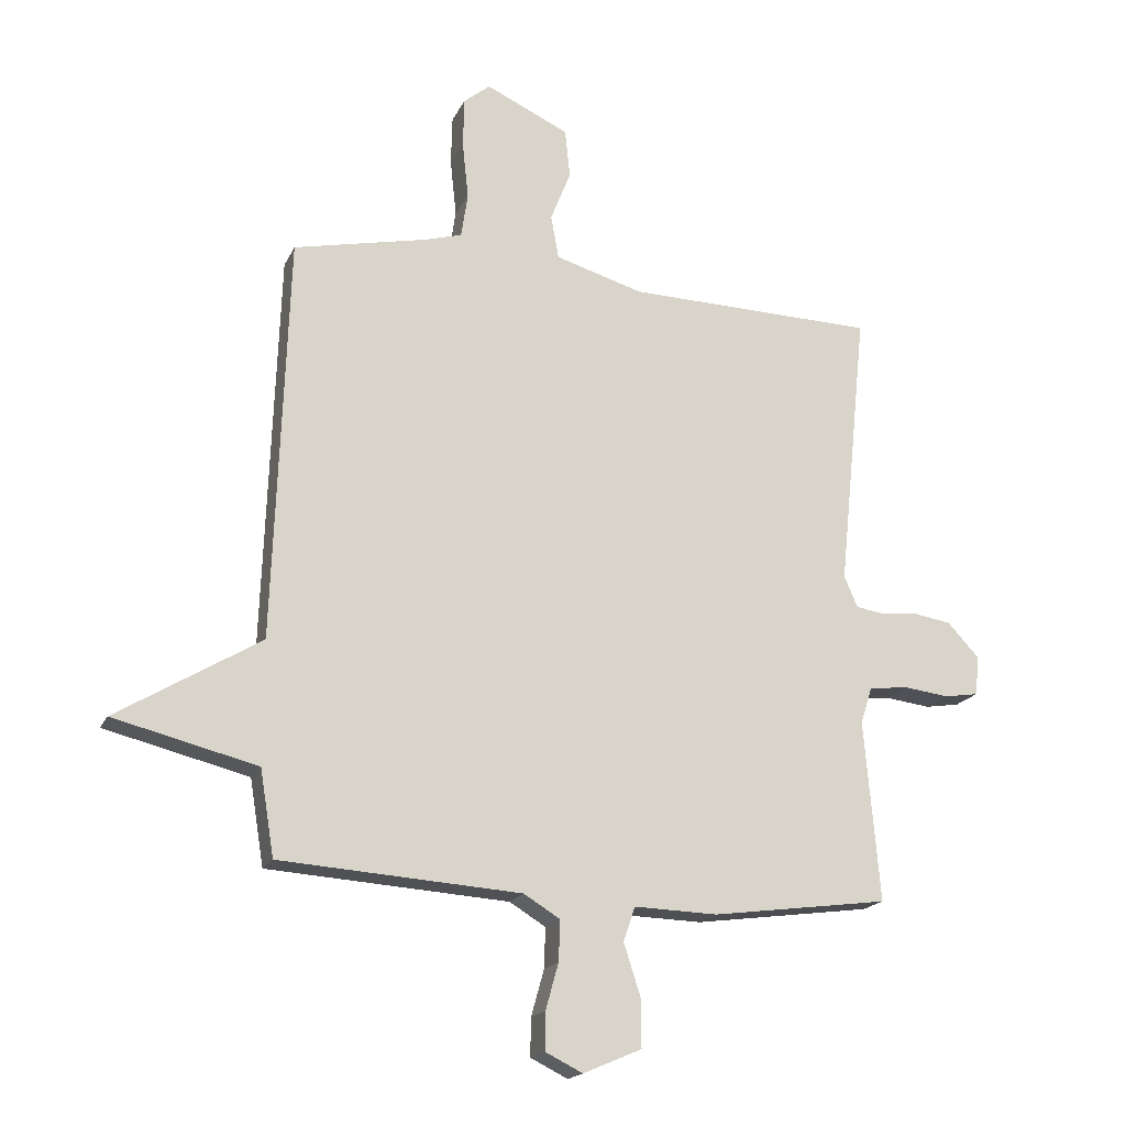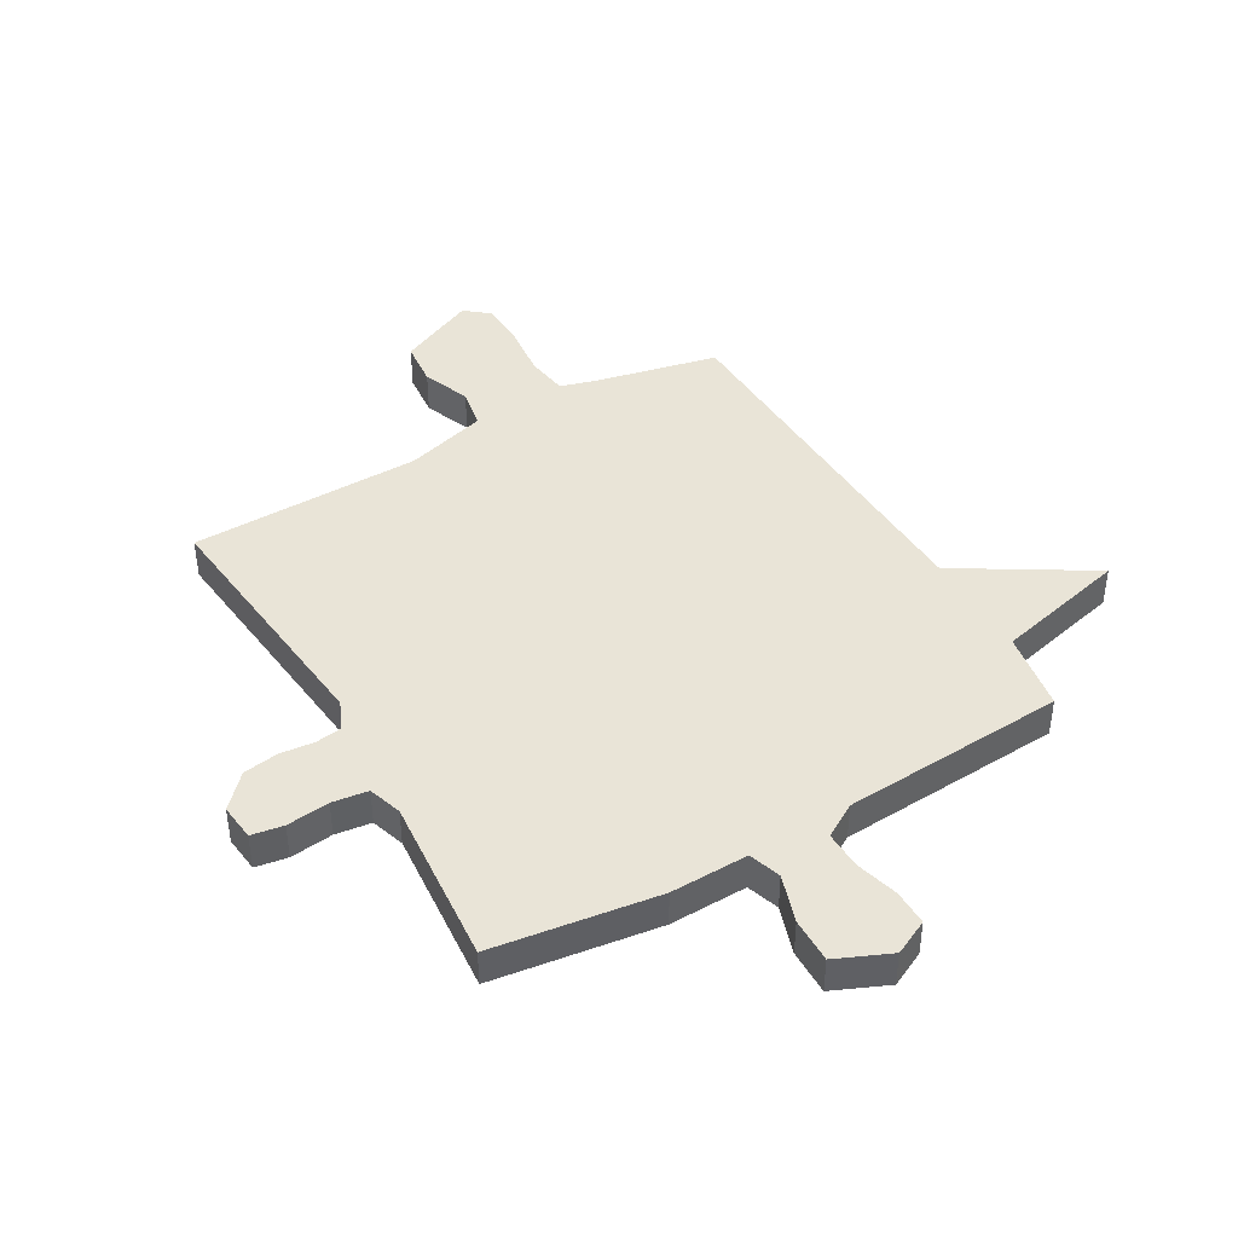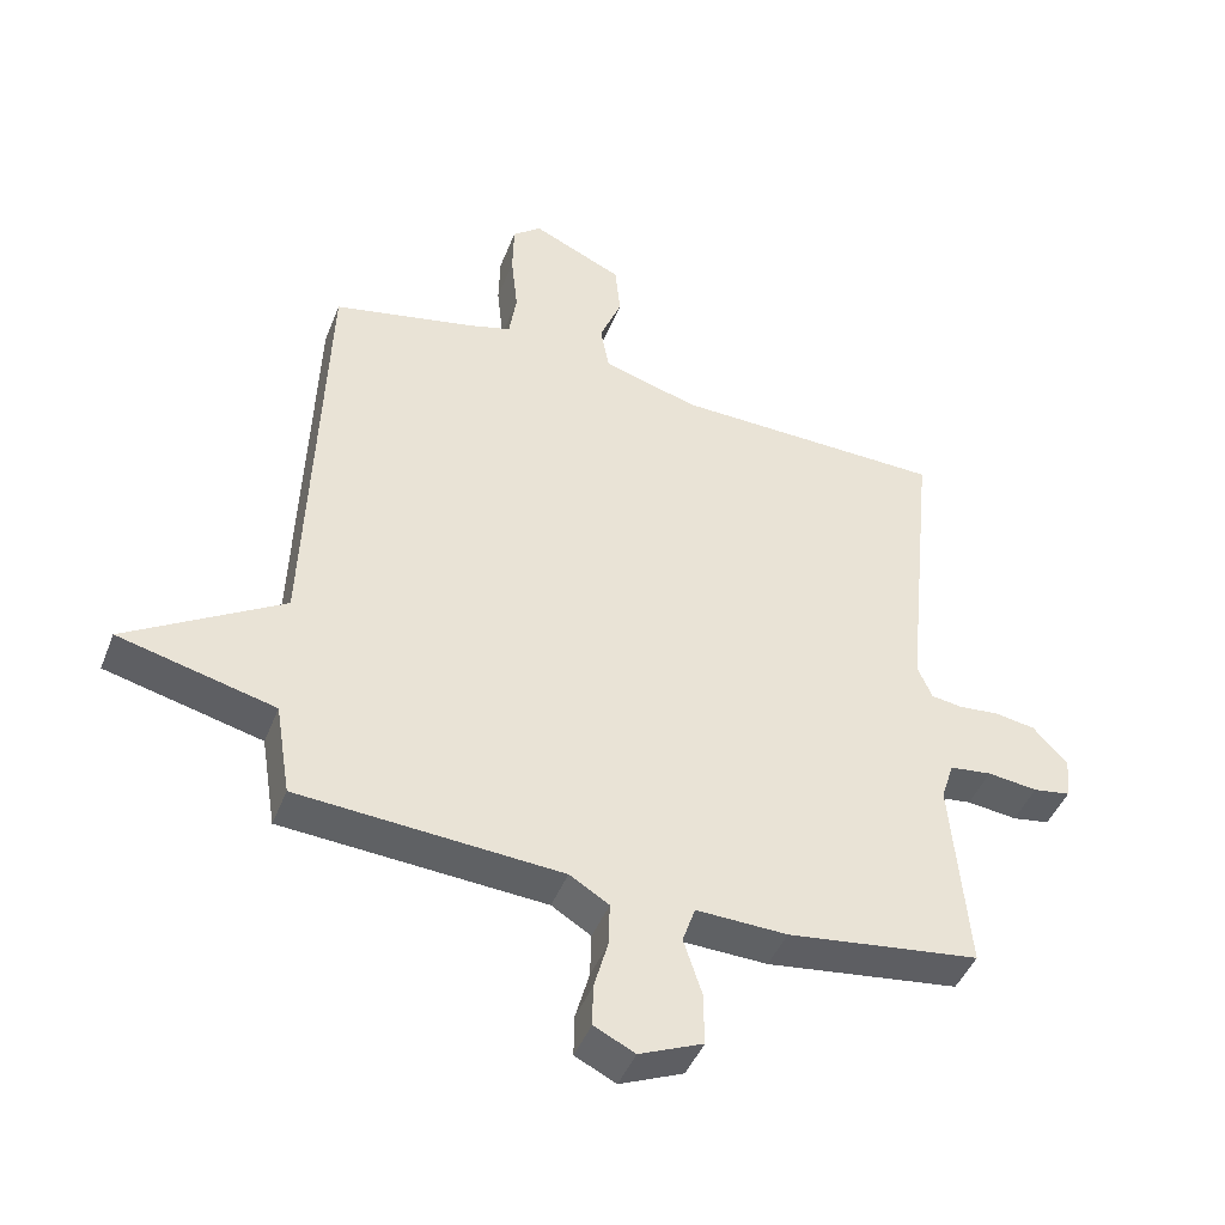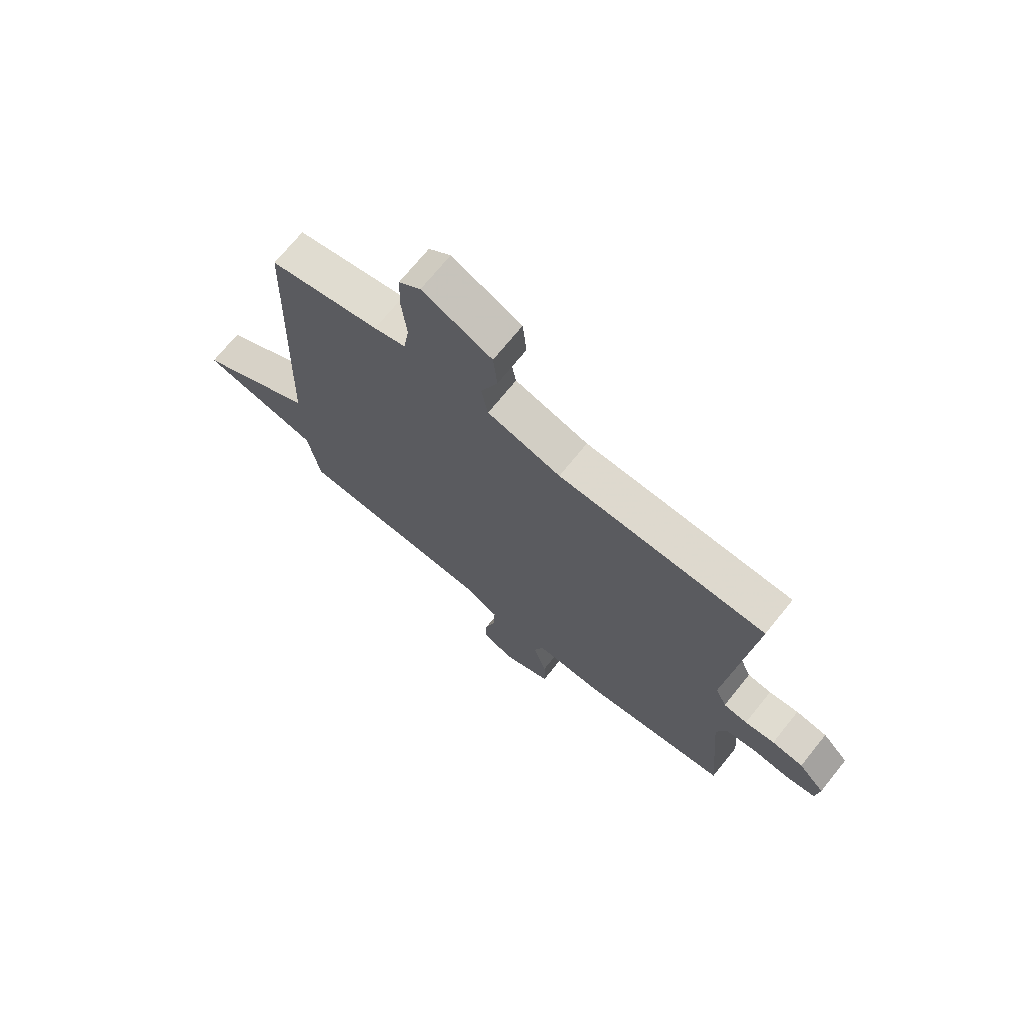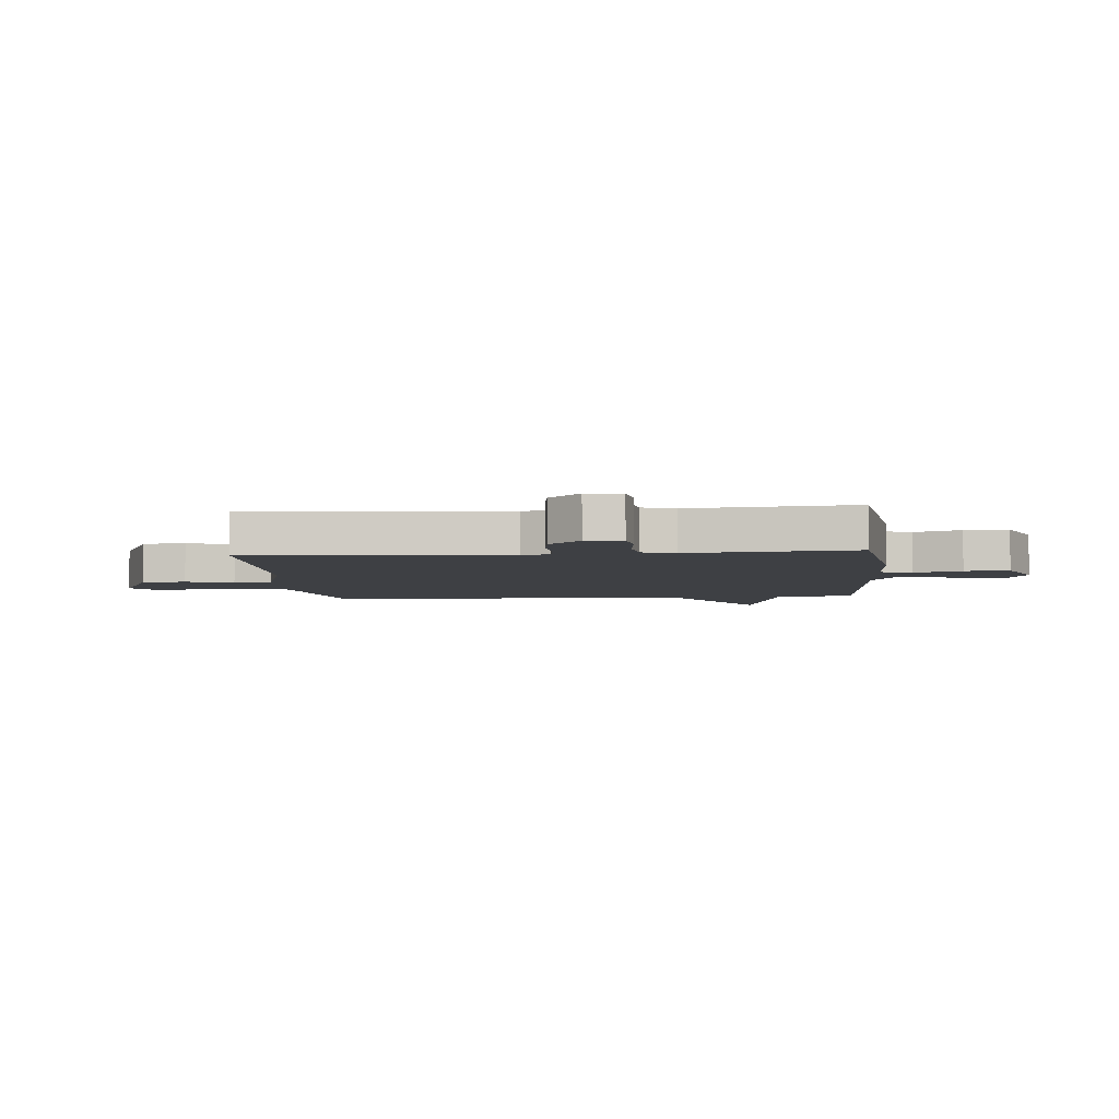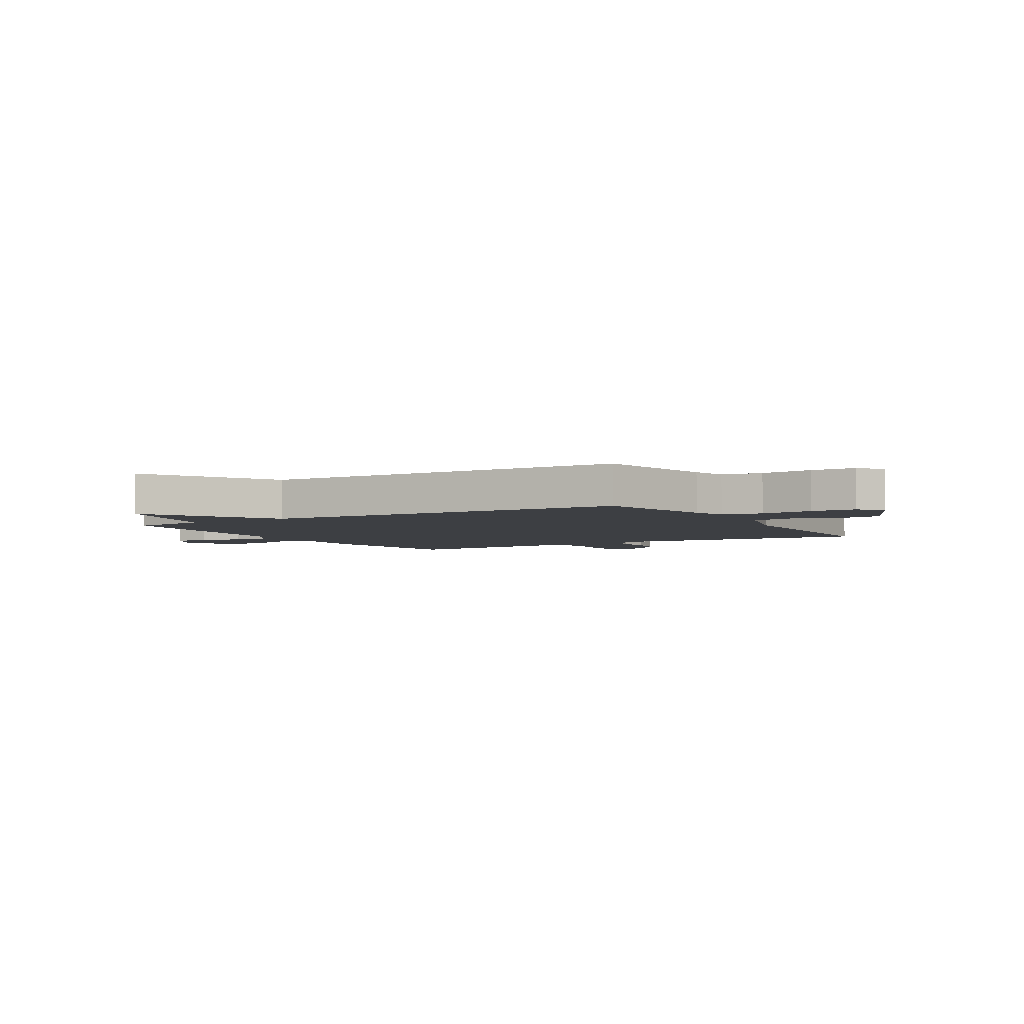
<metadata>
{"format":"obj","ext":"obj","renderer":"f3d","projection":"perspective","resolution":1024,"background":"white","views":[{"elev":-18.3,"azim":-19.0,"up":"+Z"},{"elev":43.0,"azim":150.1,"up":"+Y"},{"elev":-44.8,"azim":-20.7,"up":"+Z"},{"elev":71.1,"azim":38.9,"up":"+Z"},{"elev":-4.9,"azim":95.3,"up":"+Y"},{"elev":-4.0,"azim":-59.2,"up":"+Y"}]}
</metadata>
<code>
v 0.5 0.07 -0.5
v 0.211 0.07 -0.539
v 0.075 0.07 -0.535
v 0.056 0.07 -0.591
v 0.083 0.07 -0.675
v 0.084 0.07 -0.754
v -0.011 0.07 -0.795
v -0.072 0.07 -0.765
v -0.071 0.07 -0.703
v -0.05 0.07 -0.628
v -0.048 0.07 -0.562
v -0.107 0.07 -0.526
v -0.5 0.07 -0.5
v -0.523 0.07 -0.36
v -0.757 0.07 -0.302
v -0.523 0.07 -0.16
v -0.5 0.07 0.5
v -0.283 0.07 0.547
v -0.221 0.07 0.565
v -0.21 0.07 0.638
v -0.22 0.07 0.732
v -0.218 0.07 0.813
v -0.175 0.07 0.848
v -0.039 0.07 0.785
v -0.031 0.07 0.705
v -0.064 0.07 0.622
v -0.051 0.07 0.551
v 0.093 0.07 0.509
v 0.5 0.07 0.5
v 0.453 0.07 0.044
v 0.475 0.07 -0.007
v 0.522 0.07 -0.014
v 0.581 0.07 -0.008
v 0.643 0.07 -0.018
v 0.695 0.07 -0.074
v 0.688 0.07 -0.138
v 0.632 0.07 -0.147
v 0.557 0.07 -0.138
v 0.494 0.07 -0.146
v 0.475 0.07 -0.205
v 0.5 0 -0.5
v 0.211 0 -0.539
v 0.075 0 -0.535
v 0.056 0 -0.591
v 0.083 0 -0.675
v 0.084 0 -0.754
v -0.011 0 -0.795
v -0.072 0 -0.765
v -0.071 0 -0.703
v -0.05 0 -0.628
v -0.048 0 -0.562
v -0.107 0 -0.526
v -0.5 0 -0.5
v -0.523 0 -0.36
v -0.757 0 -0.302
v -0.523 0 -0.16
v -0.5 0 0.5
v -0.283 0 0.547
v -0.221 0 0.565
v -0.21 0 0.638
v -0.22 0 0.732
v -0.218 0 0.813
v -0.175 0 0.848
v -0.039 0 0.785
v -0.031 0 0.705
v -0.064 0 0.622
v -0.051 0 0.551
v 0.093 0 0.509
v 0.5 0 0.5
v 0.453 0 0.044
v 0.475 0 -0.007
v 0.522 0 -0.014
v 0.581 0 -0.008
v 0.643 0 -0.018
v 0.695 0 -0.074
v 0.688 0 -0.138
v 0.632 0 -0.147
v 0.557 0 -0.138
v 0.494 0 -0.146
v 0.475 0 -0.205
f 36 37 38
f 35 36 38
f 34 35 38
f 33 34 38
f 32 33 38
f 31 32 38 39
f 30 31 39 40
f 28 29 30
f 1 2 3
f 40 1 3
f 30 40 3
f 28 30 3
f 27 28 3
f 24 25 26
f 23 24 26
f 22 23 26
f 21 22 26
f 20 21 26
f 27 3 4
f 26 27 4
f 20 26 4
f 19 20 4
f 16 17 18
f 14 15 16
f 16 18 19
f 14 16 19
f 13 14 19
f 12 13 19
f 8 9 10
f 7 8 10
f 6 7 10
f 5 6 10
f 4 5 10
f 4 10 11
f 4 11 12 19
f 78 77 76
f 78 76 75
f 78 75 74
f 78 74 73
f 78 73 72
f 79 78 72 71
f 80 79 71 70
f 70 69 68
f 43 42 41
f 43 41 80
f 43 80 70
f 43 70 68
f 43 68 67
f 66 65 64
f 66 64 63
f 66 63 62
f 66 62 61
f 66 61 60
f 44 43 67
f 44 67 66
f 44 66 60
f 44 60 59
f 58 57 56
f 56 55 54
f 59 58 56
f 59 56 54
f 59 54 53
f 59 53 52
f 50 49 48
f 50 48 47
f 50 47 46
f 50 46 45
f 50 45 44
f 51 50 44
f 59 52 51 44
f 1 41 42 2
f 2 42 43 3
f 3 43 44 4
f 4 44 45 5
f 5 45 46 6
f 6 46 47 7
f 7 47 48 8
f 8 48 49 9
f 9 49 50 10
f 10 50 51 11
f 11 51 52 12
f 12 52 53 13
f 13 53 54 14
f 14 54 55 15
f 15 55 56 16
f 16 56 57 17
f 17 57 58 18
f 18 58 59 19
f 19 59 60 20
f 20 60 61 21
f 21 61 62 22
f 22 62 63 23
f 23 63 64 24
f 24 64 65 25
f 25 65 66 26
f 26 66 67 27
f 27 67 68 28
f 28 68 69 29
f 29 69 70 30
f 30 70 71 31
f 31 71 72 32
f 32 72 73 33
f 33 73 74 34
f 34 74 75 35
f 35 75 76 36
f 36 76 77 37
f 37 77 78 38
f 38 78 79 39
f 39 79 80 40
f 40 80 41 1

</code>
